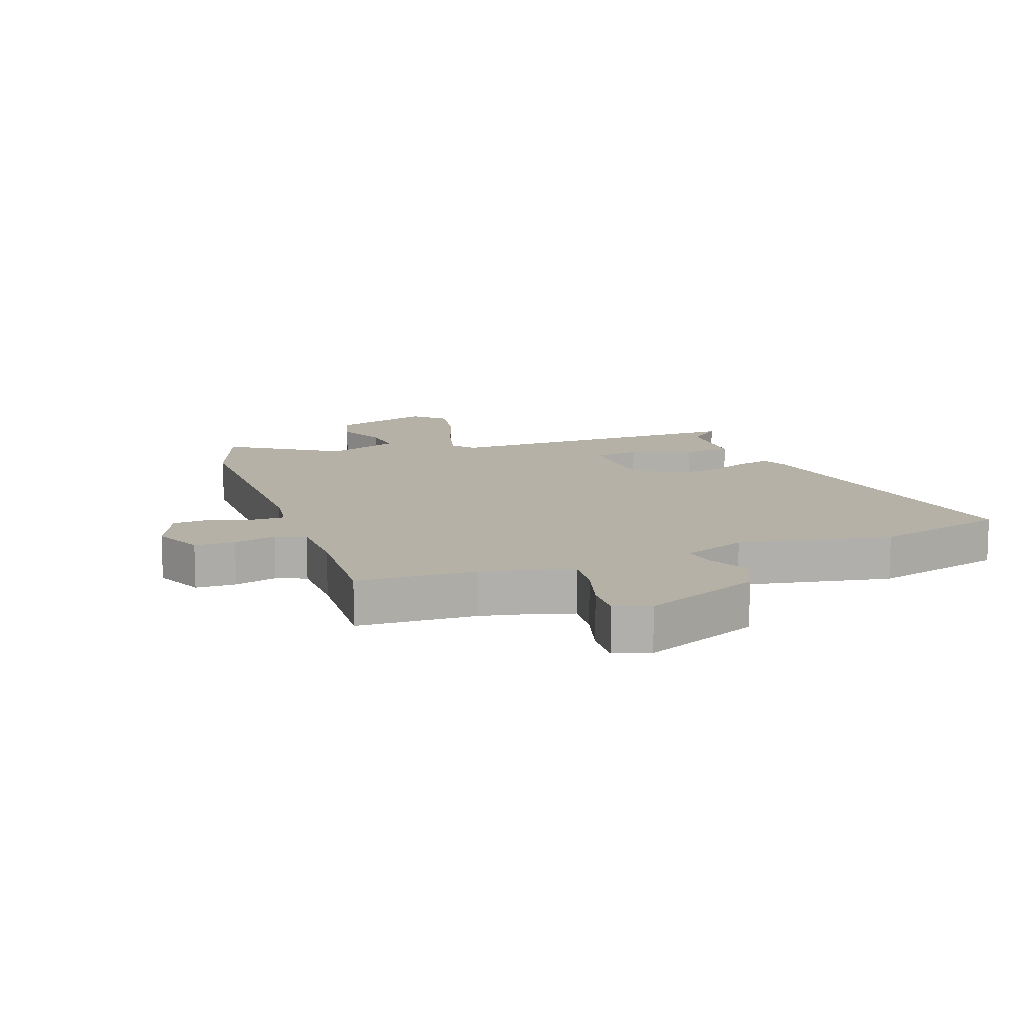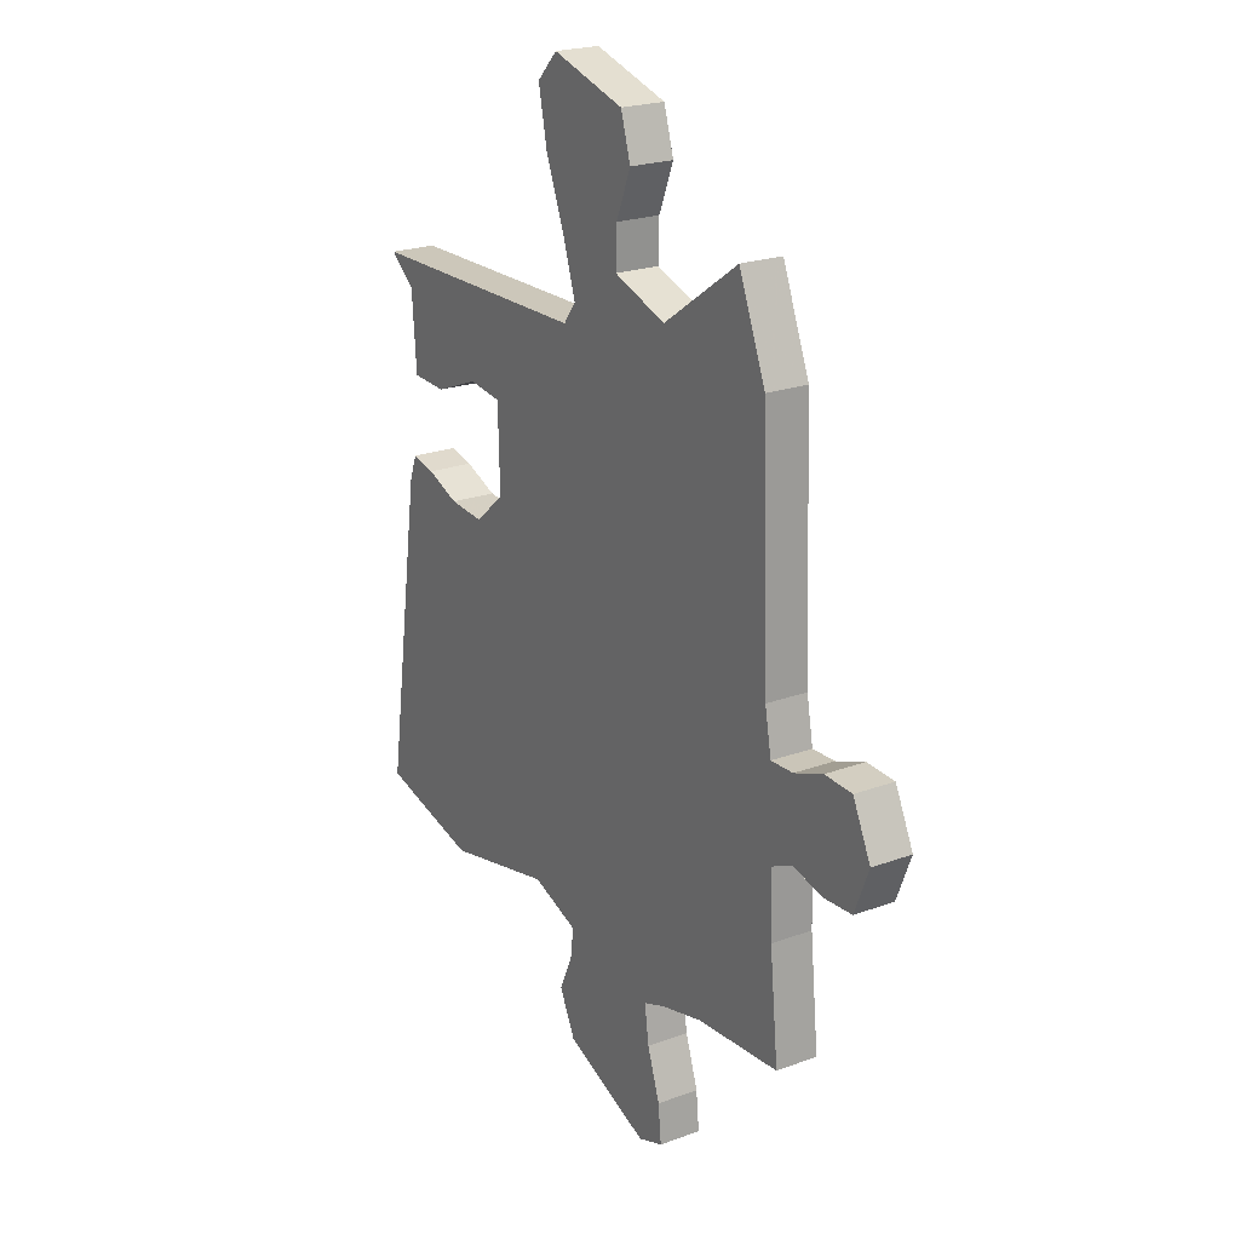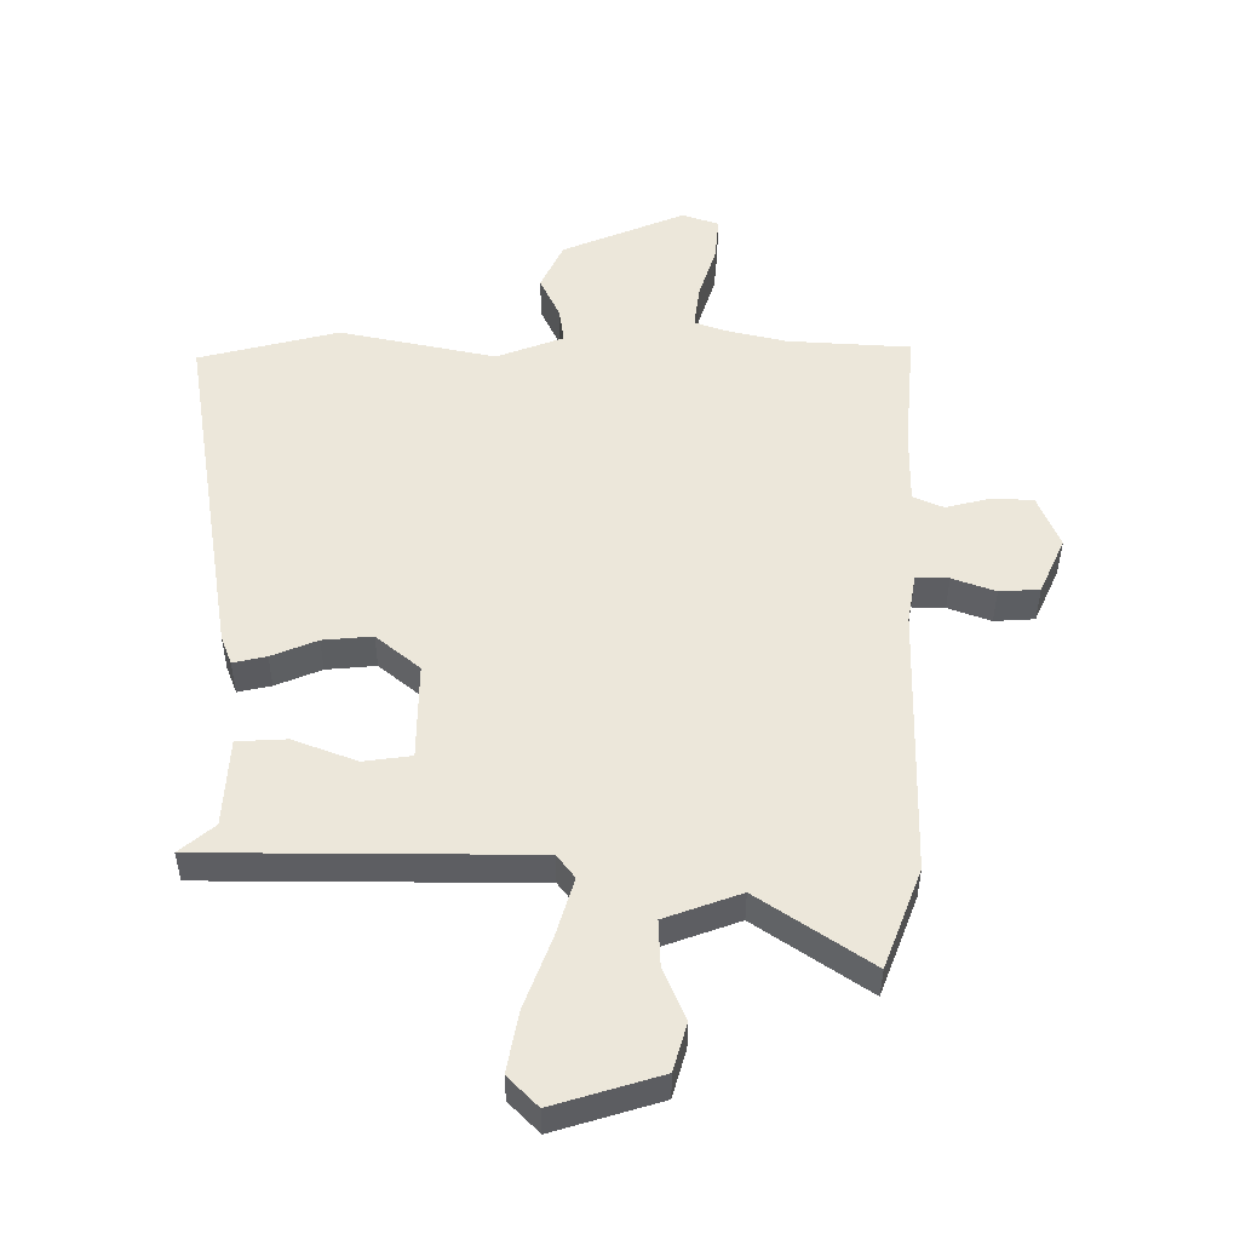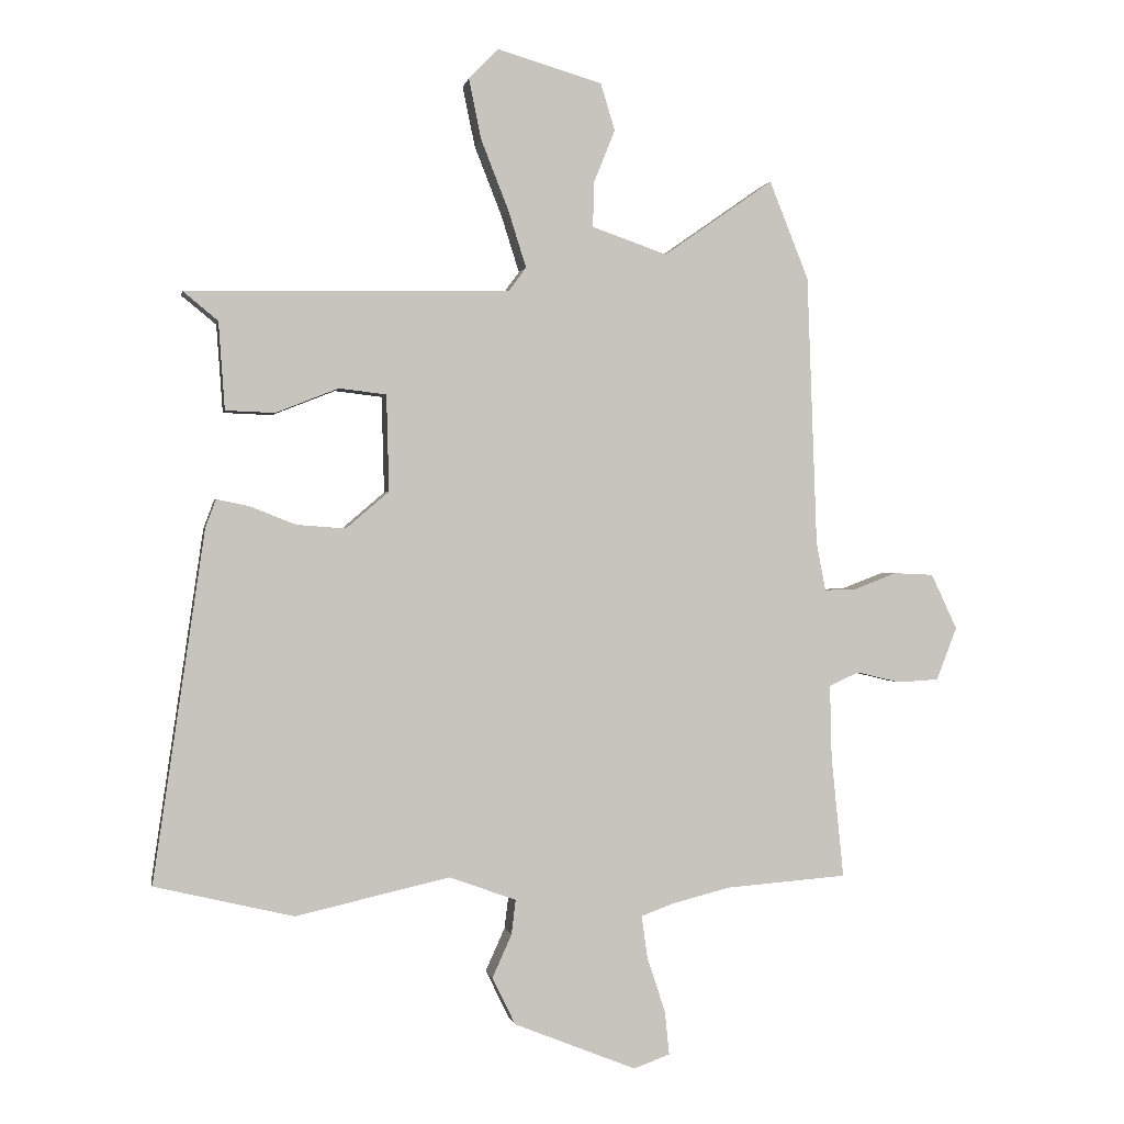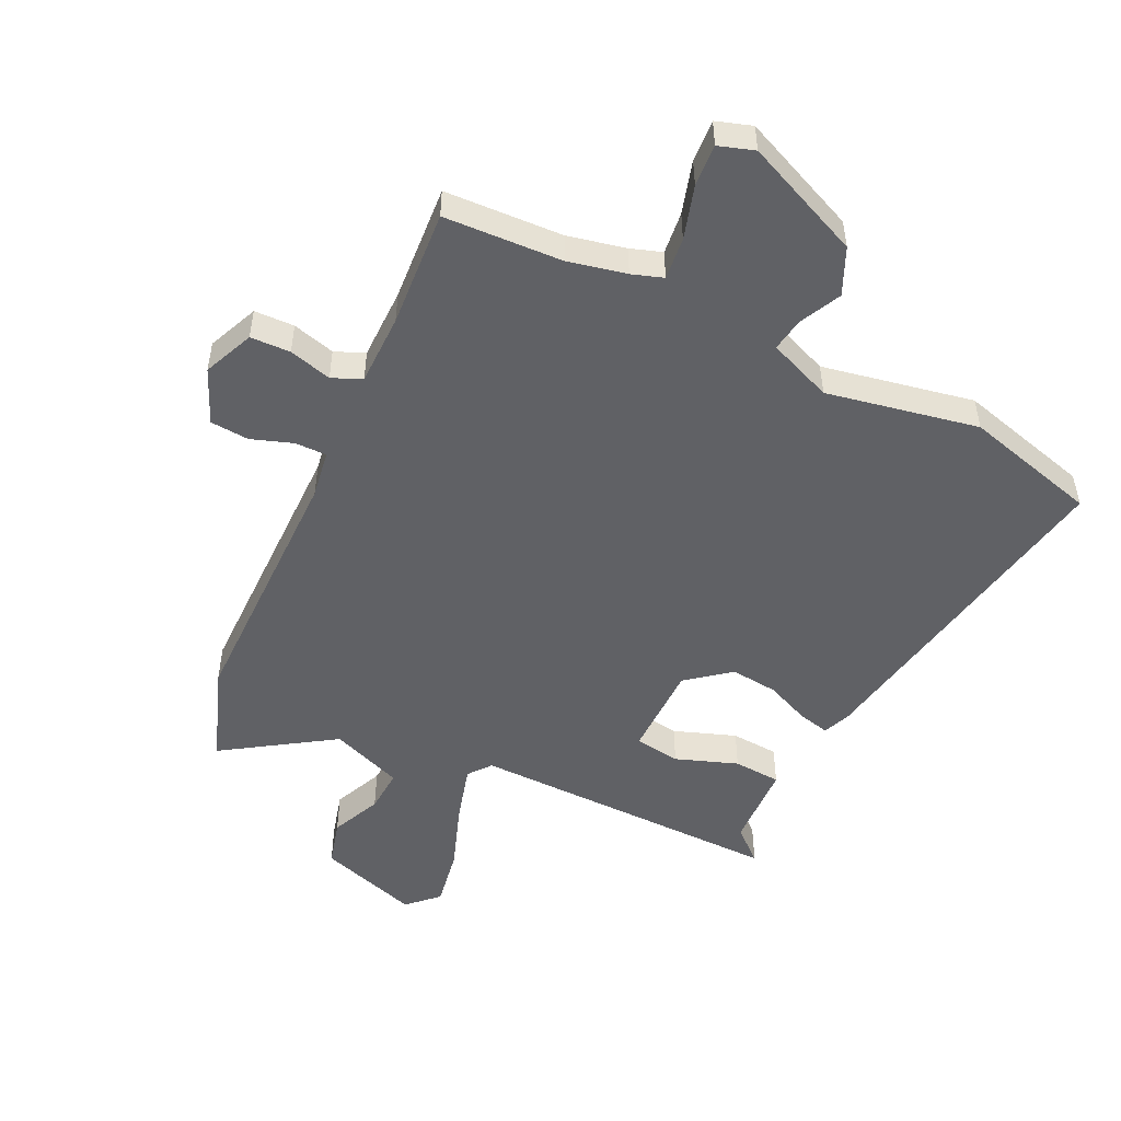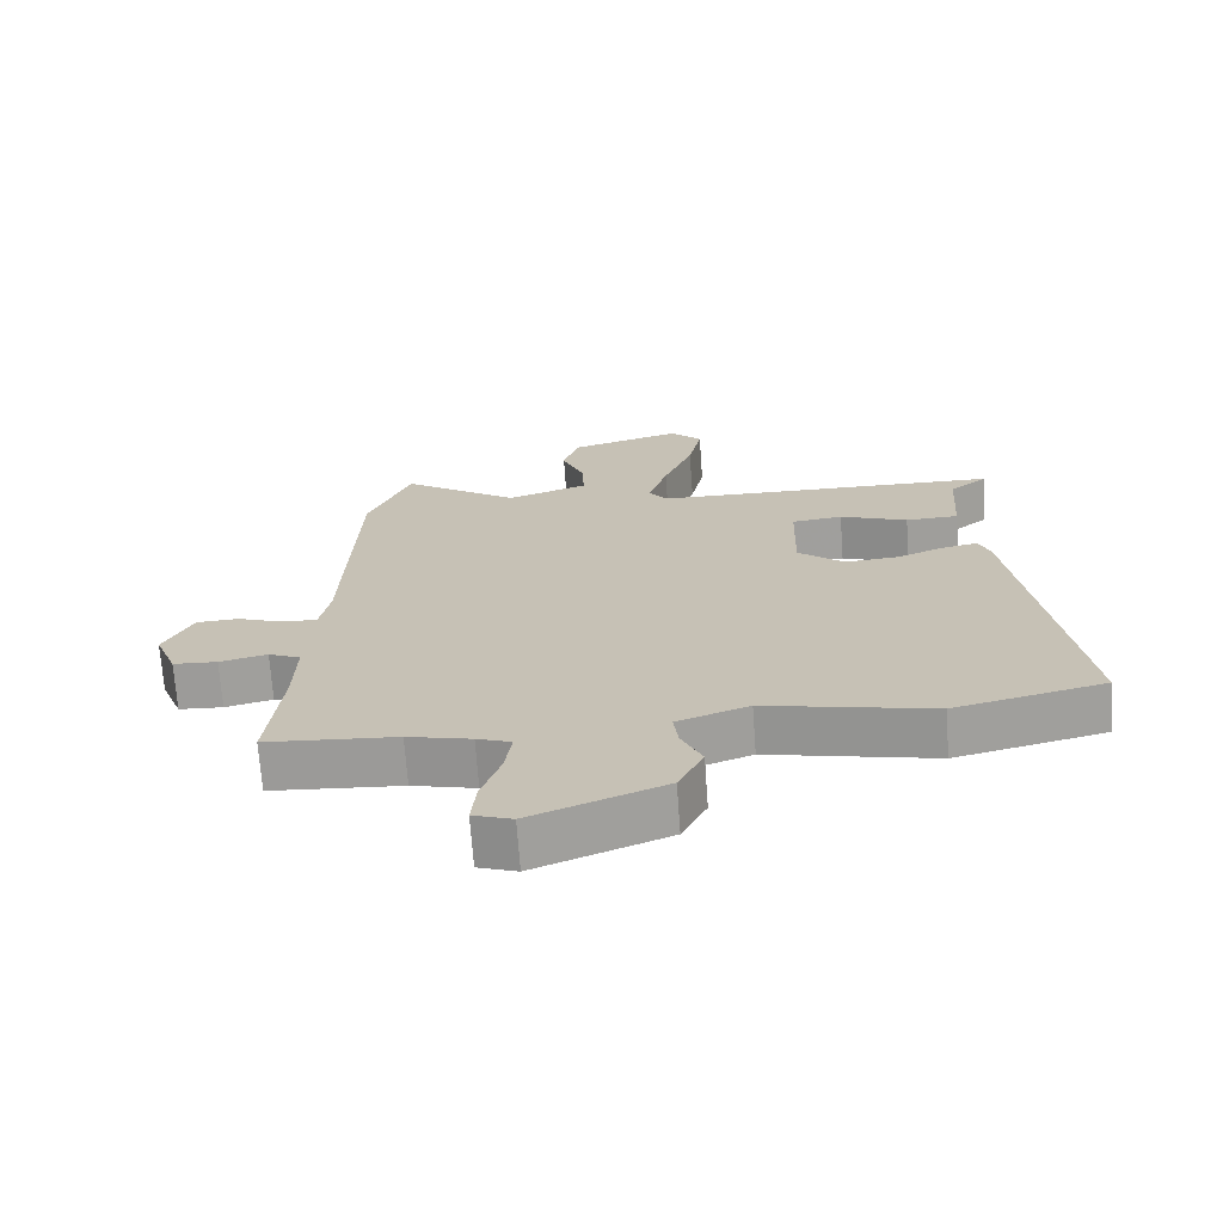
<metadata>
{"format":"obj","ext":"obj","renderer":"f3d","projection":"perspective","resolution":1024,"background":"white","views":[{"elev":12.1,"azim":158.0,"up":"+Y"},{"elev":22.4,"azim":57.5,"up":"+Z"},{"elev":51.4,"azim":-0.7,"up":"+Y"},{"elev":0.4,"azim":-10.5,"up":"+Z"},{"elev":-50.4,"azim":152.5,"up":"+Y"},{"elev":-70.4,"azim":-175.9,"up":"+Z"}]}
</metadata>
<code>
v 0.566 0.07 -0.495
v 0.371 0.07 -0.51
v 0.276 0.07 -0.534
v 0.225 0.07 -0.553
v 0.235 0.07 -0.623
v 0.264 0.07 -0.71
v 0.271 0.07 -0.78
v 0.213 0.07 -0.801
v 0.016 0.07 -0.722
v -0.021 0.07 -0.646
v 0.01 0.07 -0.577
v 0.017 0.07 -0.521
v -0.09 0.07 -0.482
v -0.339 0.07 -0.538
v -0.562 0.07 -0.485
v -0.479 0.07 0.078
v -0.462 0.07 0.124
v -0.409 0.07 0.113
v -0.336 0.07 0.084
v -0.257 0.07 0.078
v -0.188 0.07 0.137
v -0.192 0.07 0.292
v -0.268 0.07 0.301
v -0.369 0.07 0.261
v -0.448 0.07 0.264
v -0.458 0.07 0.405
v -0.514 0.07 0.451
v 0.006 0.07 0.461
v 0.034 0.07 0.499
v 0.005 0.07 0.591
v -0.039 0.07 0.703
v -0.059 0.07 0.8
v -0.012 0.07 0.849
v 0.157 0.07 0.8
v 0.18 0.07 0.724
v 0.146 0.07 0.64
v 0.144 0.07 0.567
v 0.265 0.07 0.525
v 0.441 0.07 0.648
v 0.504 0.07 0.49
v 0.52 0.07 0.056
v 0.535 0.07 -0.023
v 0.587 0.07 -0.021
v 0.655 0.07 0.005
v 0.719 0.07 0.002
v 0.761 0.07 -0.087
v 0.728 0.07 -0.172
v 0.662 0.07 -0.176
v 0.591 0.07 -0.159
v 0.543 0.07 -0.181
v 0.546 0.07 -0.3
v 0.566 0 -0.495
v 0.371 0 -0.51
v 0.276 0 -0.534
v 0.225 0 -0.553
v 0.235 0 -0.623
v 0.264 0 -0.71
v 0.271 0 -0.78
v 0.213 0 -0.801
v 0.016 0 -0.722
v -0.021 0 -0.646
v 0.01 0 -0.577
v 0.017 0 -0.521
v -0.09 0 -0.482
v -0.339 0 -0.538
v -0.562 0 -0.485
v -0.479 0 0.078
v -0.462 0 0.124
v -0.409 0 0.113
v -0.336 0 0.084
v -0.257 0 0.078
v -0.188 0 0.137
v -0.192 0 0.292
v -0.268 0 0.301
v -0.369 0 0.261
v -0.448 0 0.264
v -0.458 0 0.405
v -0.514 0 0.451
v 0.006 0 0.461
v 0.034 0 0.499
v 0.005 0 0.591
v -0.039 0 0.703
v -0.059 0 0.8
v -0.012 0 0.849
v 0.157 0 0.8
v 0.18 0 0.724
v 0.146 0 0.64
v 0.144 0 0.567
v 0.265 0 0.525
v 0.441 0 0.648
v 0.504 0 0.49
v 0.52 0 0.056
v 0.535 0 -0.023
v 0.587 0 -0.021
v 0.655 0 0.005
v 0.719 0 0.002
v 0.761 0 -0.087
v 0.728 0 -0.172
v 0.662 0 -0.176
v 0.591 0 -0.159
v 0.543 0 -0.181
v 0.546 0 -0.3
f 47 48 49
f 46 47 49
f 45 46 49
f 44 45 49
f 43 44 49
f 42 43 49 50
f 41 42 50 51
f 38 39 40 41
f 37 38 41 51
f 34 35 36
f 33 34 36
f 32 33 36
f 31 32 36
f 30 31 36
f 29 30 36 37
f 51 1 2
f 37 51 2
f 29 37 2
f 28 29 2
f 23 24 25 26
f 26 27 28
f 23 26 28
f 22 23 28
f 17 18 19
f 16 17 19
f 15 16 19
f 14 15 19
f 13 14 19
f 12 13 19 20
f 9 10 11
f 8 9 11
f 7 8 11
f 6 7 11
f 5 6 11
f 4 5 11 12
f 12 20 21
f 4 12 21
f 3 4 21
f 21 22 28
f 3 21 28
f 2 3 28
f 100 99 98
f 100 98 97
f 100 97 96
f 100 96 95
f 100 95 94
f 101 100 94 93
f 102 101 93 92
f 92 91 90 89
f 102 92 89 88
f 87 86 85
f 87 85 84
f 87 84 83
f 87 83 82
f 87 82 81
f 88 87 81 80
f 53 52 102
f 53 102 88
f 53 88 80
f 53 80 79
f 77 76 75 74
f 79 78 77
f 79 77 74
f 79 74 73
f 70 69 68
f 70 68 67
f 70 67 66
f 70 66 65
f 70 65 64
f 71 70 64 63
f 62 61 60
f 62 60 59
f 62 59 58
f 62 58 57
f 62 57 56
f 63 62 56 55
f 72 71 63
f 72 63 55
f 72 55 54
f 79 73 72
f 79 72 54
f 79 54 53
f 1 52 53 2
f 2 53 54 3
f 3 54 55 4
f 4 55 56 5
f 5 56 57 6
f 6 57 58 7
f 7 58 59 8
f 8 59 60 9
f 9 60 61 10
f 10 61 62 11
f 11 62 63 12
f 12 63 64 13
f 13 64 65 14
f 14 65 66 15
f 15 66 67 16
f 16 67 68 17
f 17 68 69 18
f 18 69 70 19
f 19 70 71 20
f 20 71 72 21
f 21 72 73 22
f 22 73 74 23
f 23 74 75 24
f 24 75 76 25
f 25 76 77 26
f 26 77 78 27
f 27 78 79 28
f 28 79 80 29
f 29 80 81 30
f 30 81 82 31
f 31 82 83 32
f 32 83 84 33
f 33 84 85 34
f 34 85 86 35
f 35 86 87 36
f 36 87 88 37
f 37 88 89 38
f 38 89 90 39
f 39 90 91 40
f 40 91 92 41
f 41 92 93 42
f 42 93 94 43
f 43 94 95 44
f 44 95 96 45
f 45 96 97 46
f 46 97 98 47
f 47 98 99 48
f 48 99 100 49
f 49 100 101 50
f 50 101 102 51
f 51 102 52 1

</code>
